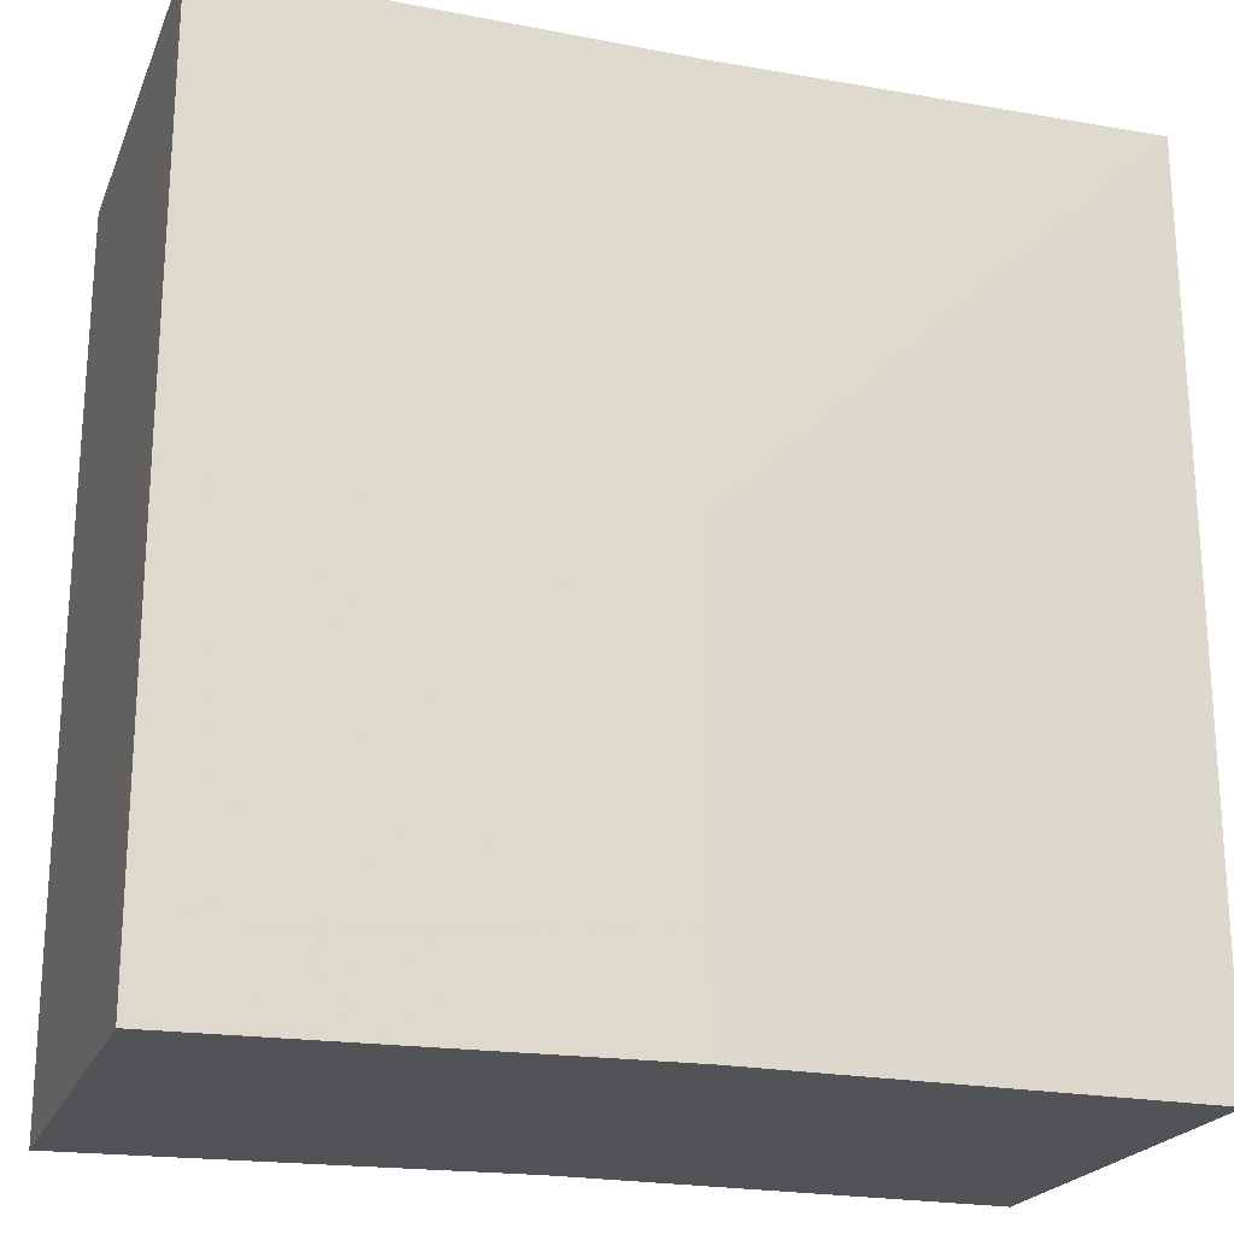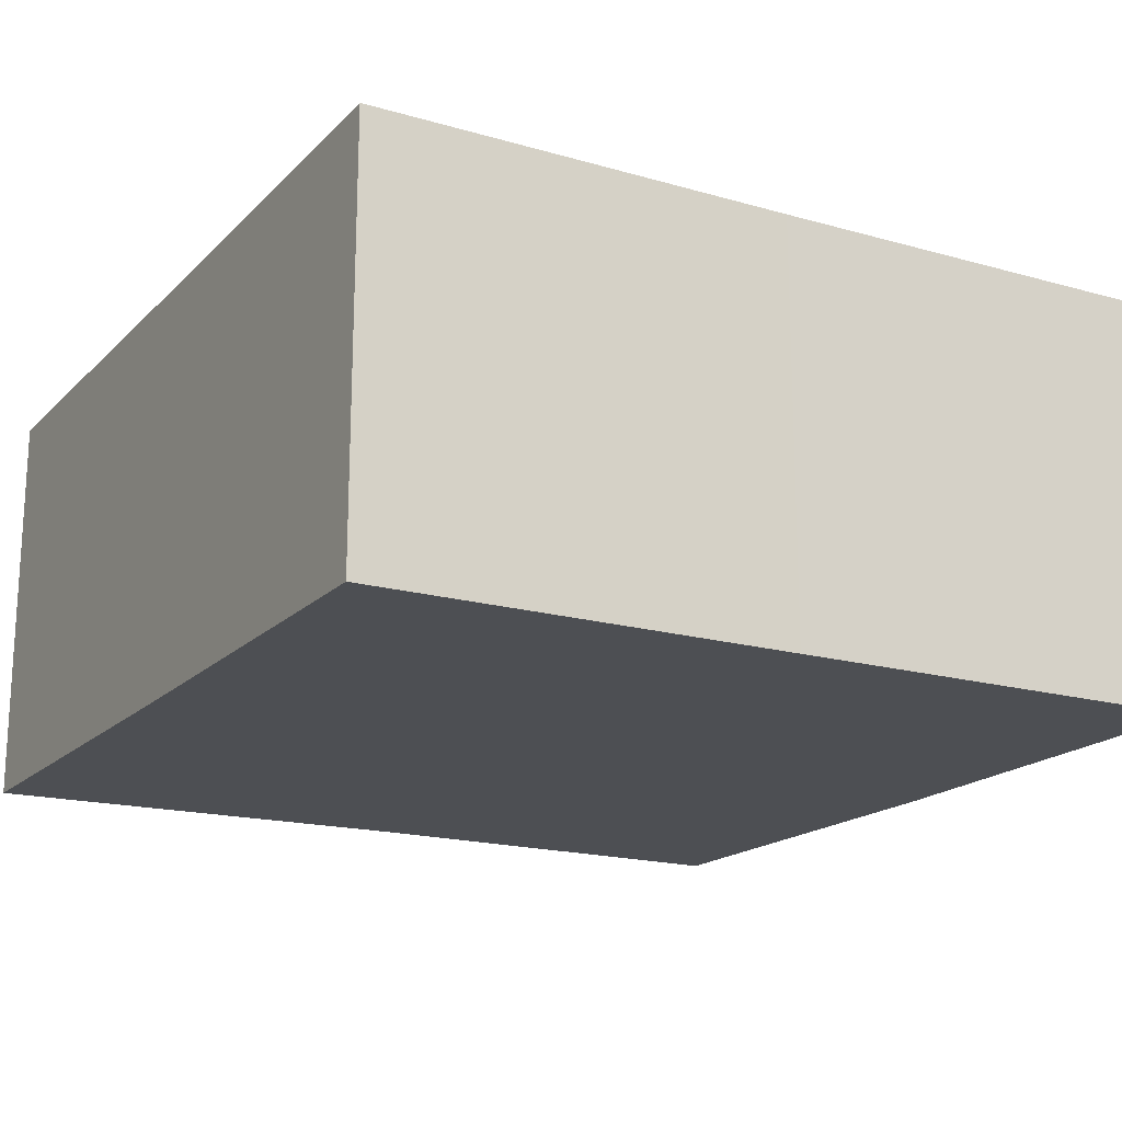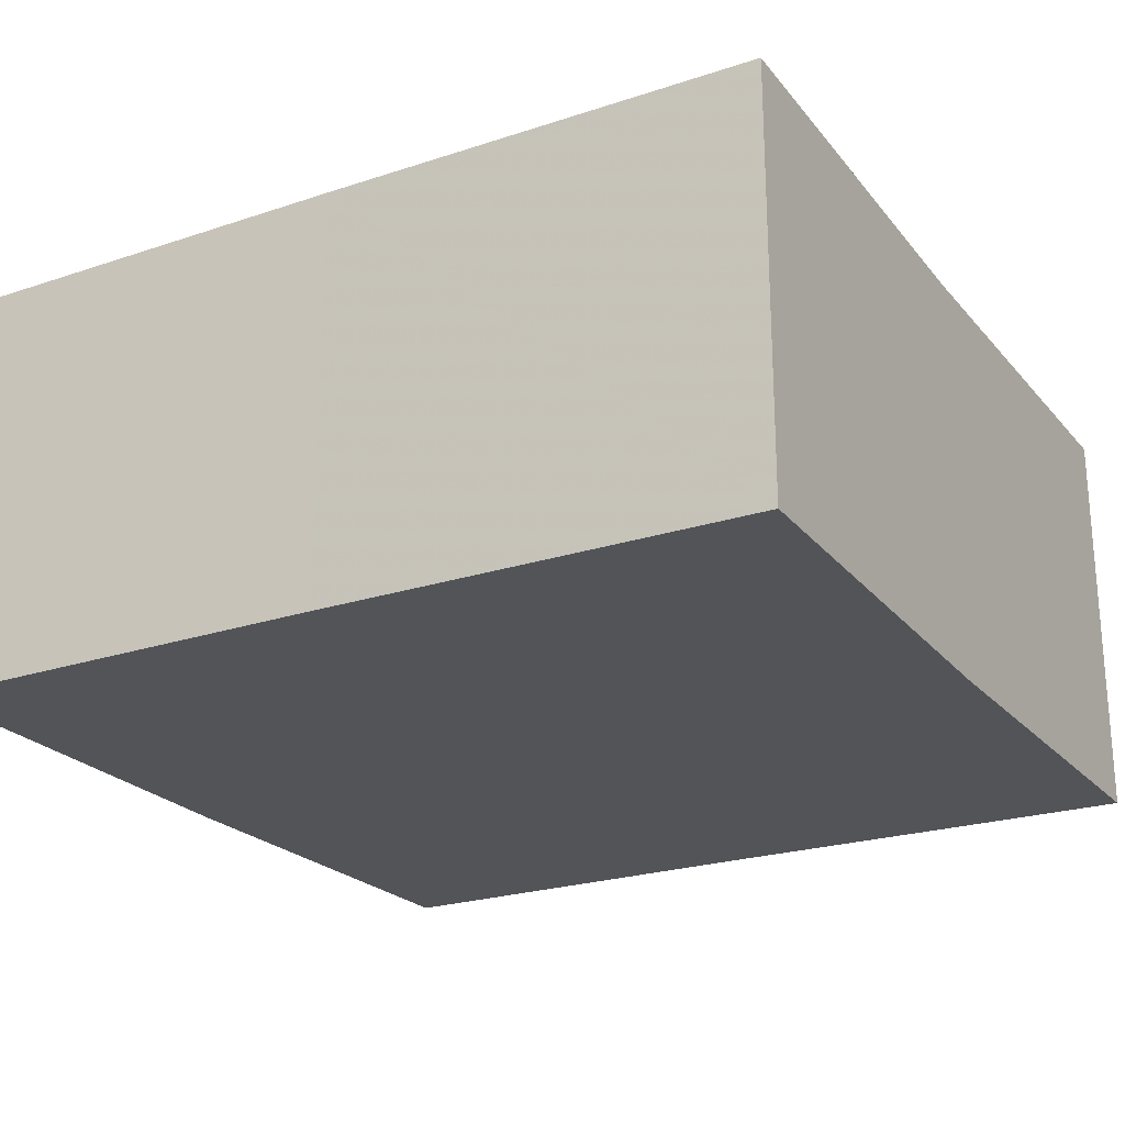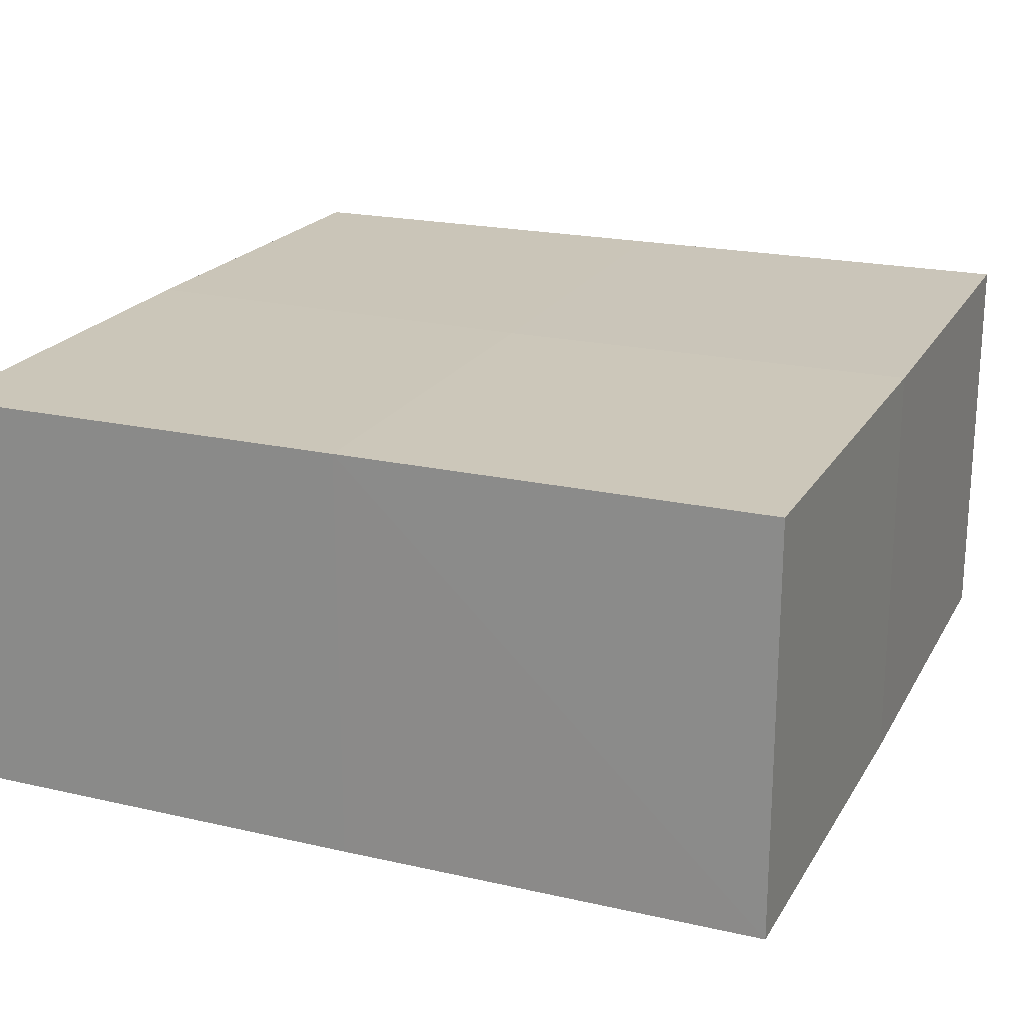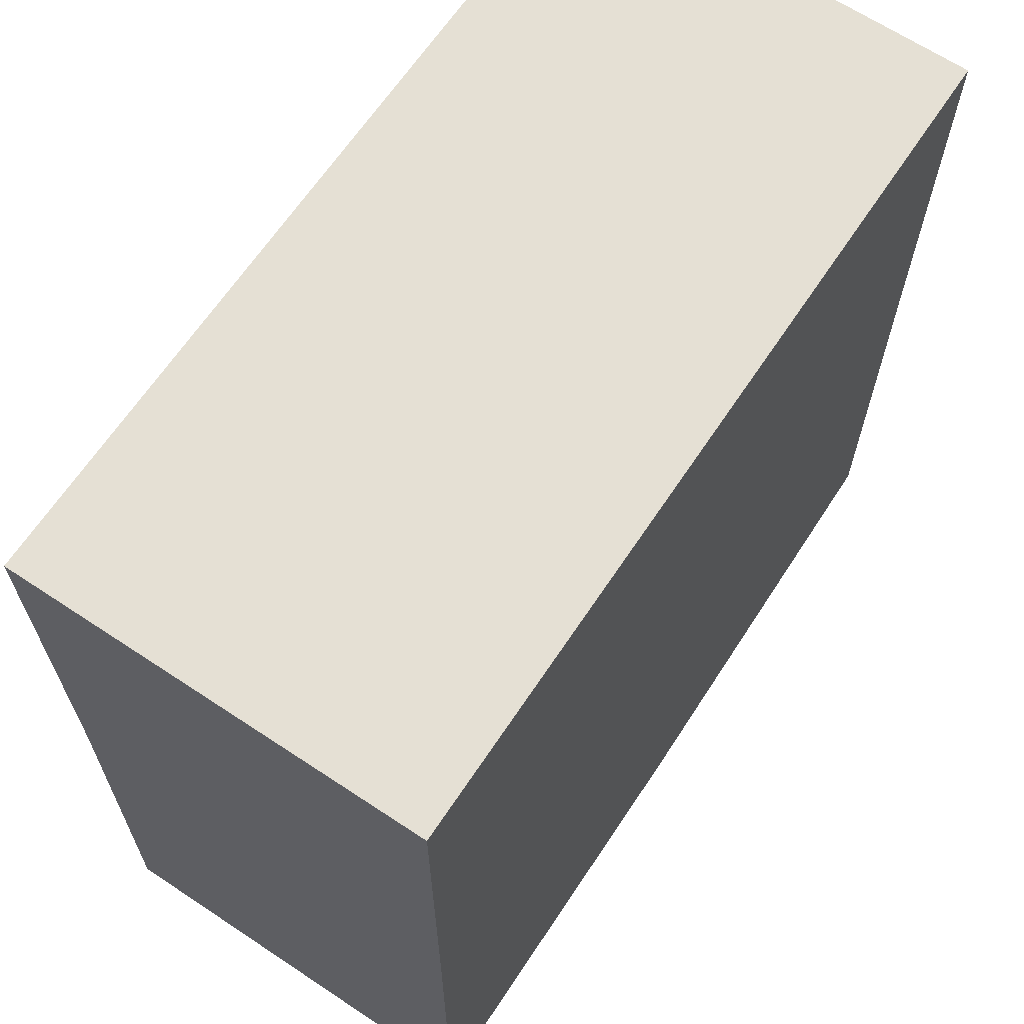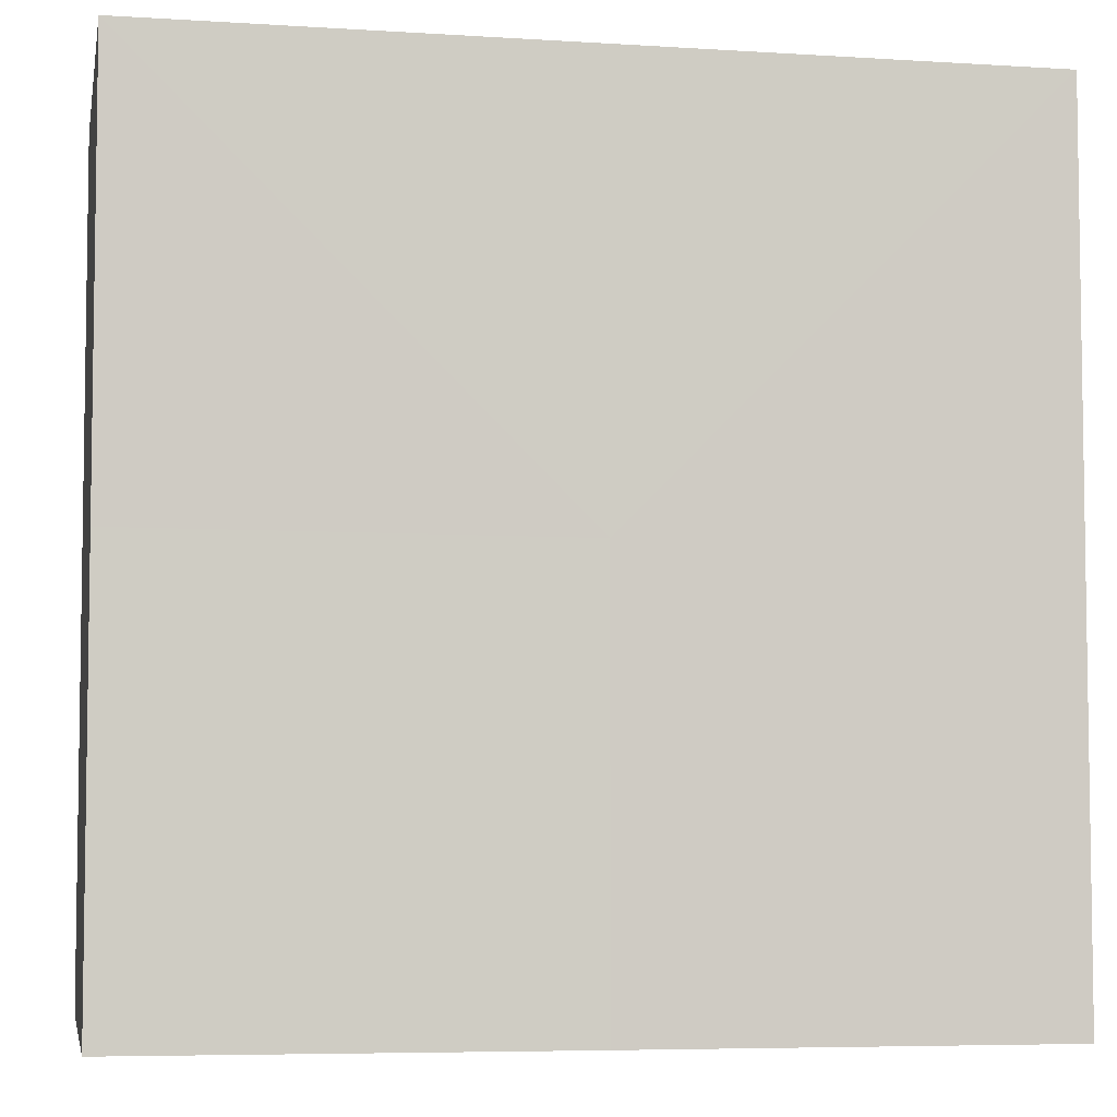
<metadata>
{"format":"obj","ext":"obj","renderer":"f3d","projection":"perspective","resolution":1024,"background":"white","views":[{"elev":-21.8,"azim":161.6,"up":"+Y"},{"elev":-17.9,"azim":-119.1,"up":"+Z"},{"elev":-23.1,"azim":-150.8,"up":"+Z"},{"elev":20.9,"azim":112.6,"up":"+Z"},{"elev":65.5,"azim":-56.5,"up":"+Y"},{"elev":-5.3,"azim":-10.4,"up":"+Y"}]}
</metadata>
<code>
o 7957
v 2175 1865 13.65
v 2175 1865 13.65
v 2175 1865 13.66
v 2175 1865 13.65
v 2175 1865 13.66
v 2175 1865 13.65
v 2175 1865 13.66
v 2175 1865 13.65
v 2175 1865 13.66
v 2175 1865 13.65
v 2175 1865 13.65
v 2175 1865 13.65
v 2175 1865 13.65
v 2175 1865 13.65
v 2175 1865 13.65
v 2175 1865 13.65
v 2175 1865 13.65
v 2175 1865 13.66
v 2175 1865 13.66
v 2175 1865 13.66
v 2175 1865 13.66
v 2175 1865 13.66
v 2175 1865 13.65
v 2175 1865 13.66
v 2175 1865 13.65
v 2175 1865 13.65
v 2175 1865 13.65
v 2175 1865 13.65
v 2175 1865 13.66
v 2175 1865 13.65
v 2175 1865 13.65
v 2175 1865 13.65
v 2175 1865 13.66
v 2175 1865 13.65
v 2175 1865 13.65
v 2175 1865 13.66
v 2175 1865 13.65
v 2175 1865 13.66
v 2175 1865 13.65
v 2175 1865 13.66
v 2175 1865 13.66
v 2175 1865 13.66
v 2175 1865 13.66
v 2175 1865 13.66
v 2175 1865 13.66
v 2175 1865 13.66
v 2175 1865 13.66
v 2175 1865 13.66
v 2175 1865 13.66
v 2175 1865 13.66
f 1 2 3
f 4 1 5
f 5 6 7
f 7 8 9
f 10 8 11
f 10 12 8
f 10 11 13
f 10 14 12
f 10 13 15
f 10 16 14
f 10 15 17
f 10 17 16
f 18 14 19
f 20 13 21
f 22 23 18
f 24 25 20
f 26 27 22
f 27 28 29
f 30 31 24
f 31 32 33
f 34 35 36
f 35 37 38
f 36 39 40
f 40 17 41
f 42 43 44
f 42 45 43
f 42 44 46
f 42 47 45
f 42 46 48
f 42 49 47
f 42 48 50
f 42 50 49

</code>
